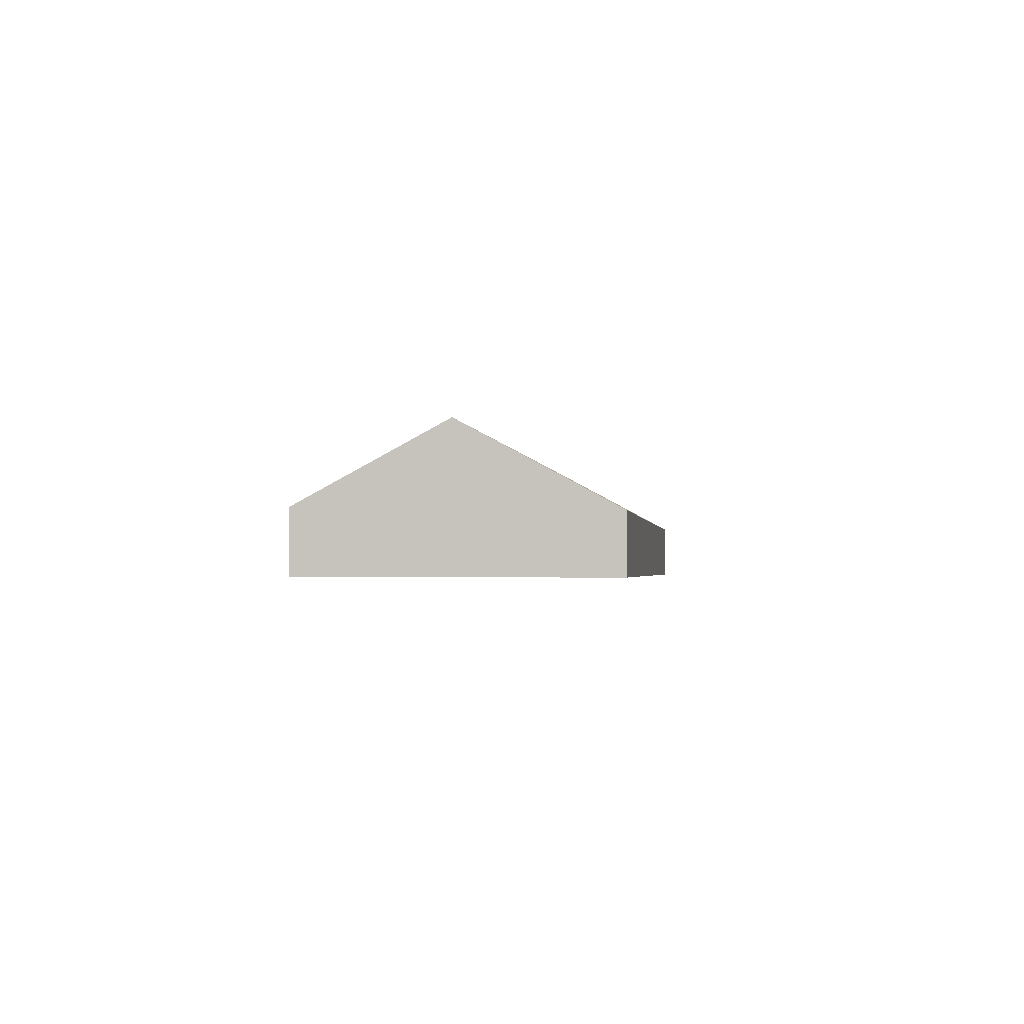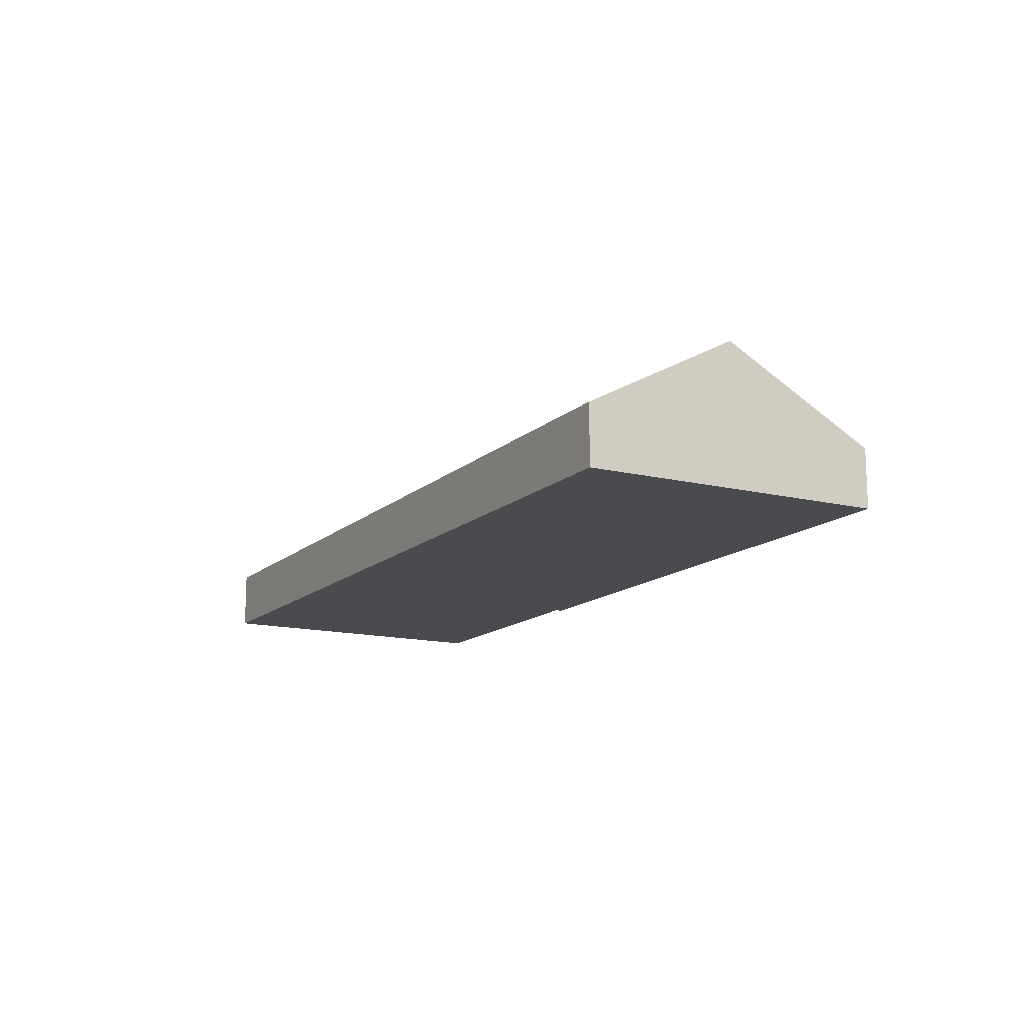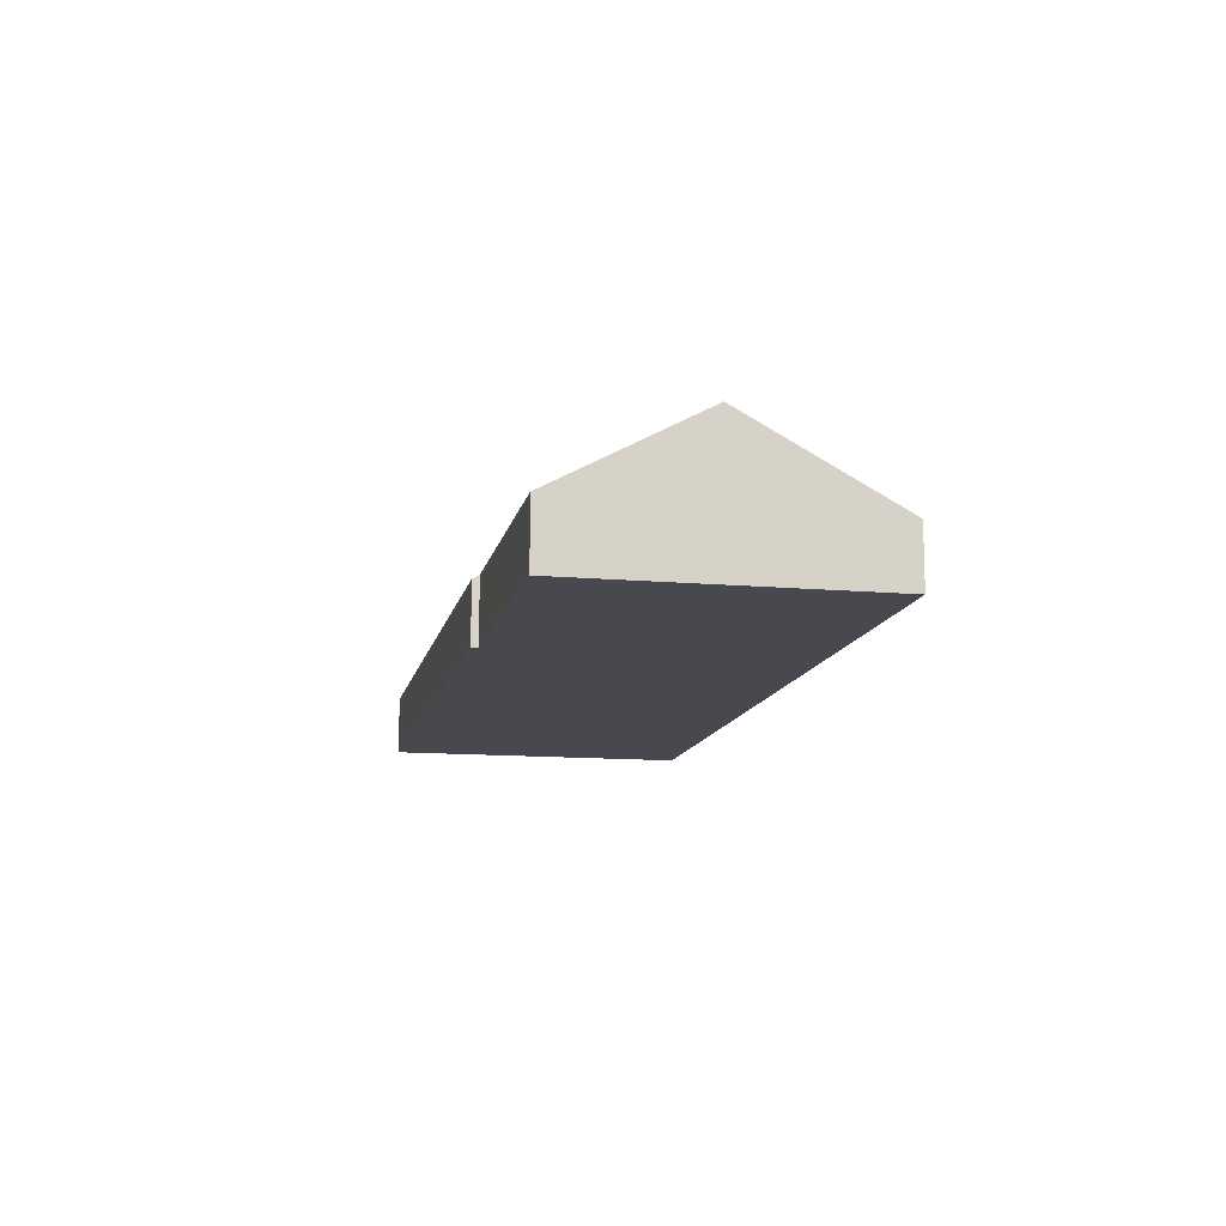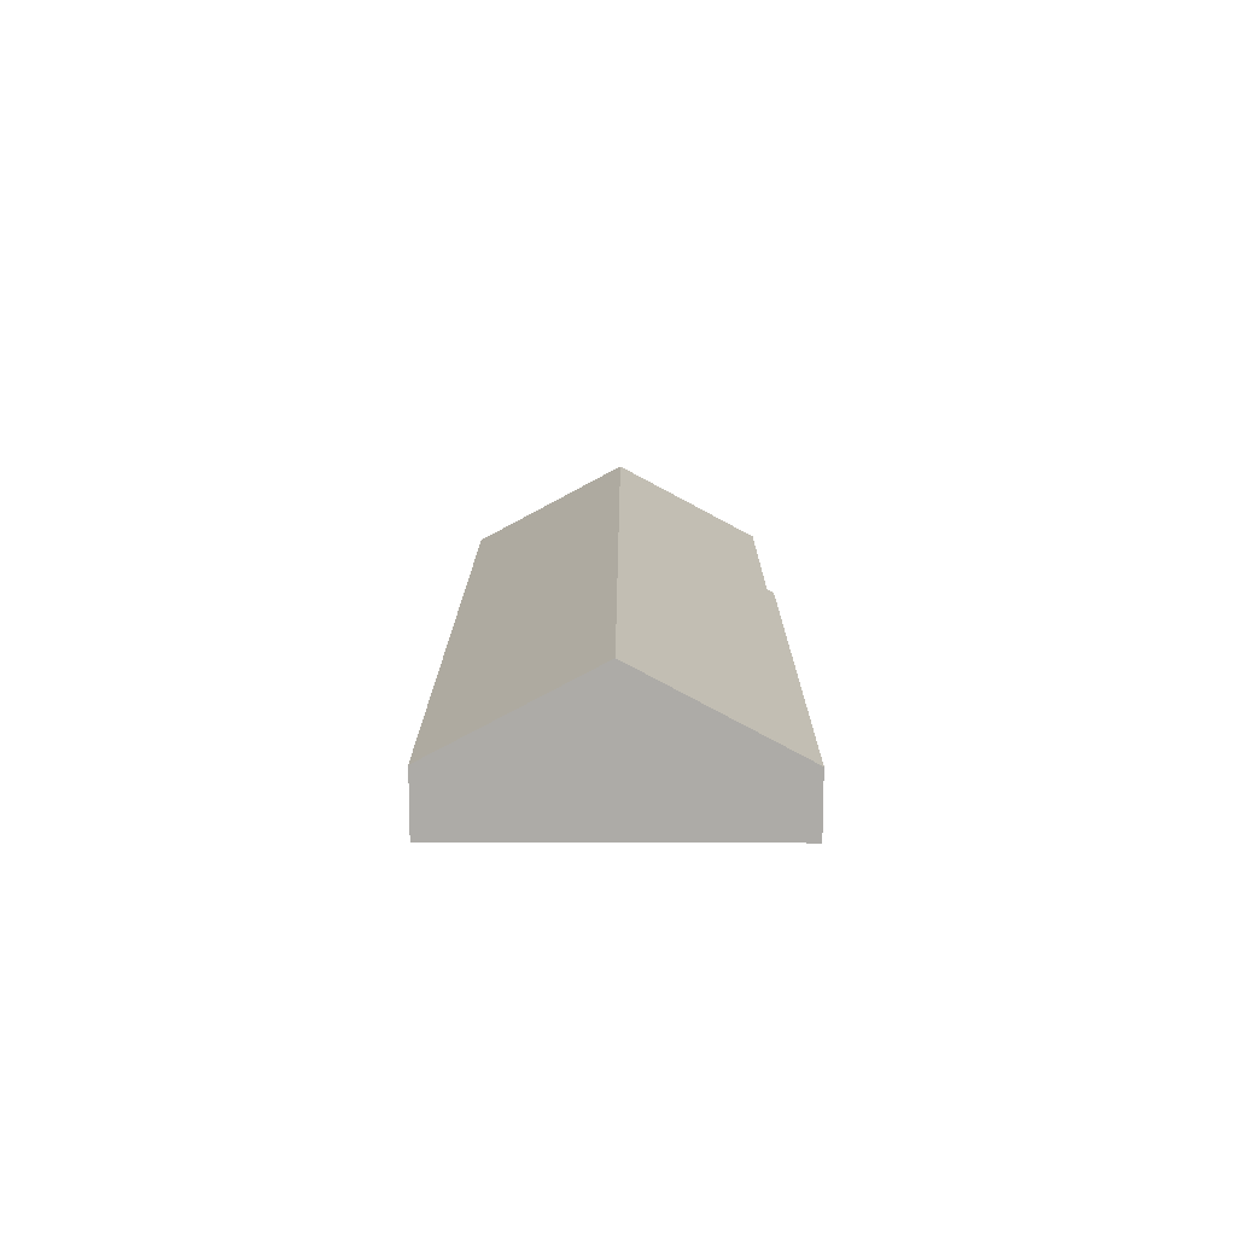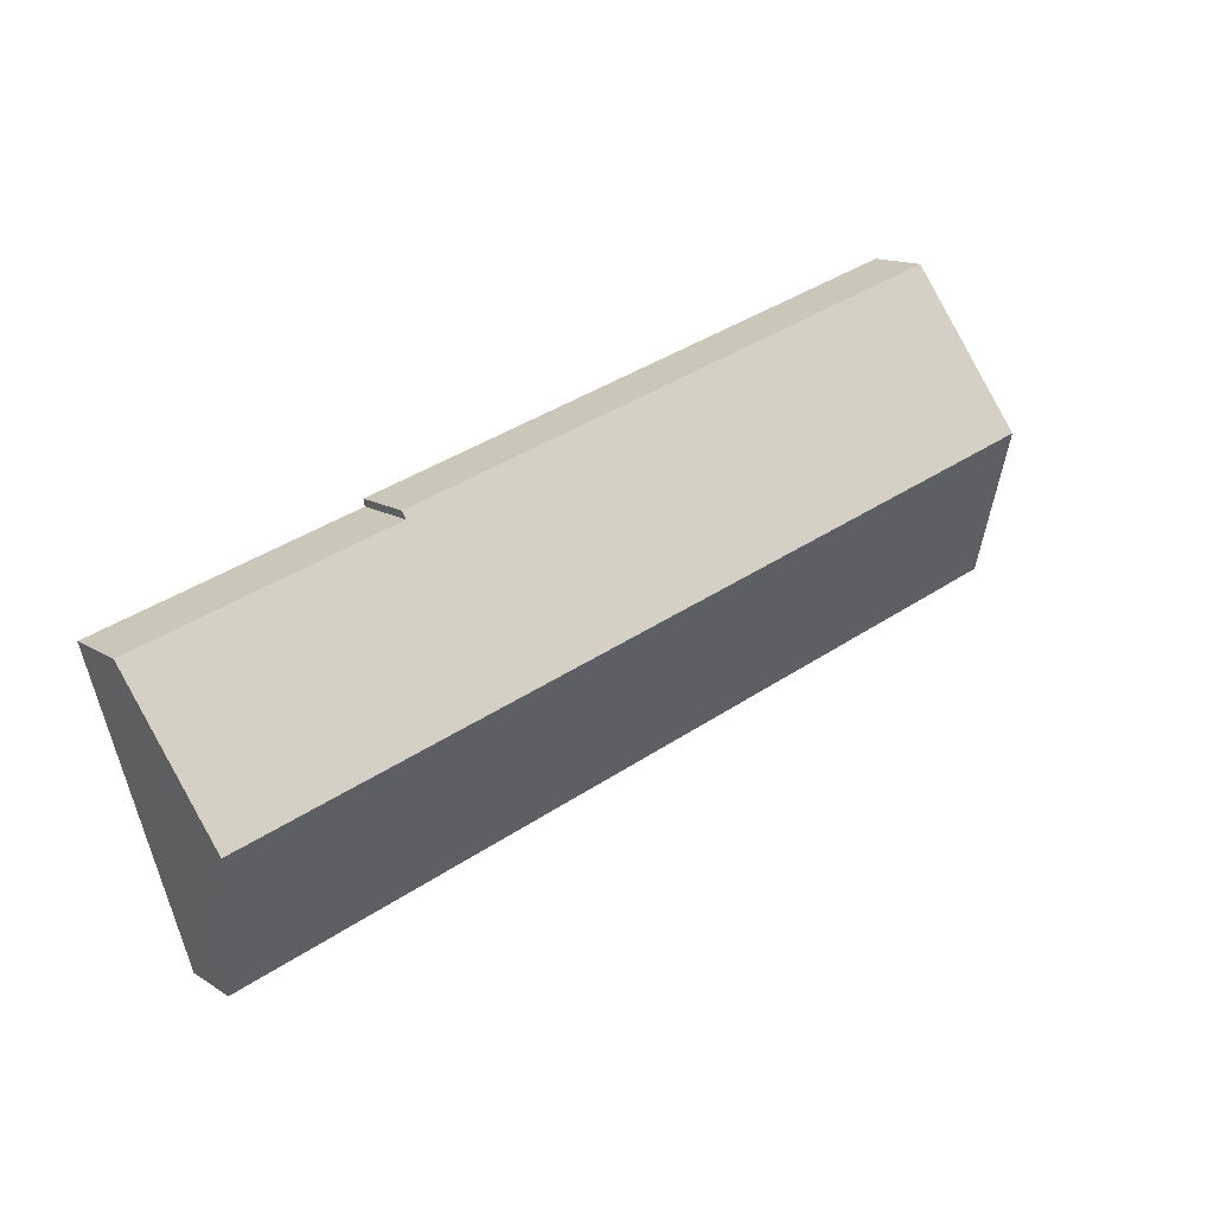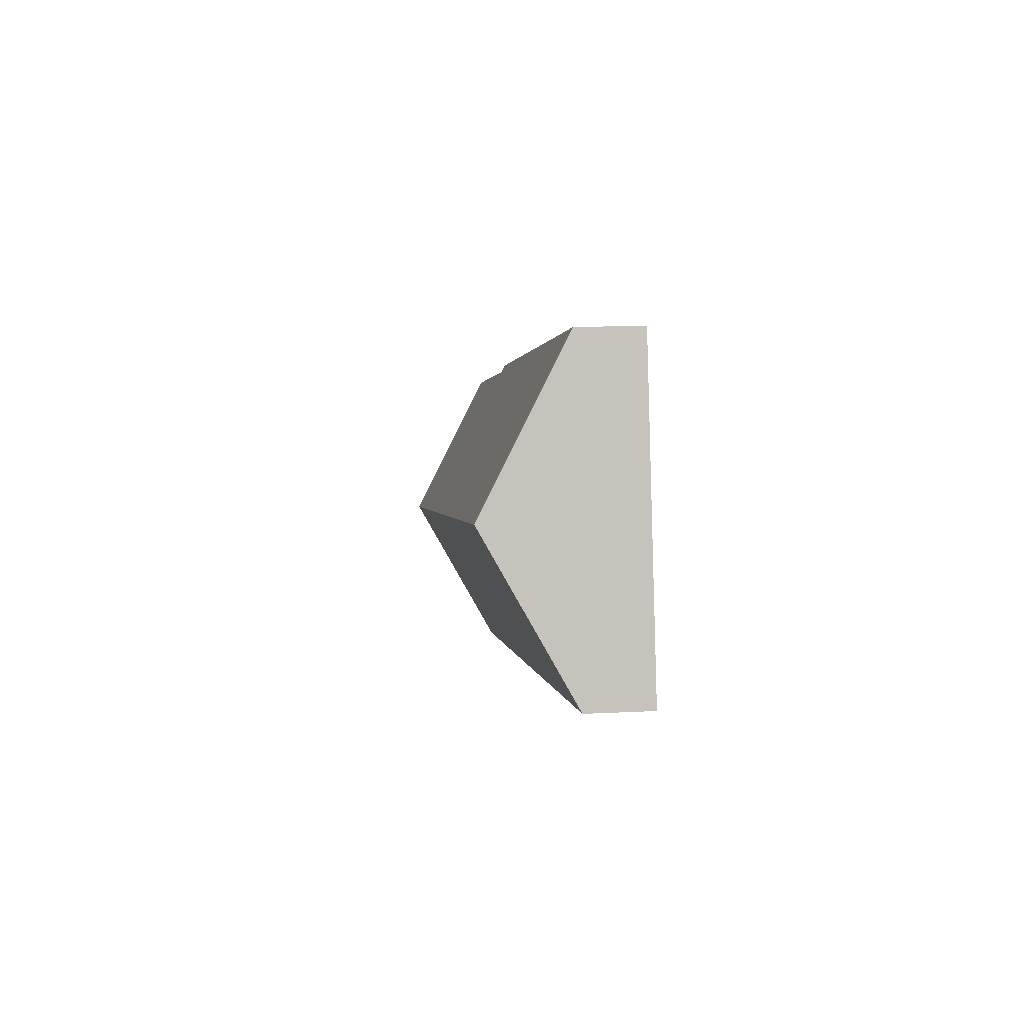
<metadata>
{"format":"obj","ext":"obj","renderer":"f3d","projection":"perspective","resolution":1024,"background":"white","views":[{"elev":-1.8,"azim":113.2,"up":"+Y"},{"elev":-14.1,"azim":-102.7,"up":"+Y"},{"elev":-12.6,"azim":94.5,"up":"+Y"},{"elev":13.5,"azim":-73.7,"up":"+Y"},{"elev":14.1,"azim":143.5,"up":"+Z"},{"elev":17.2,"azim":-95.8,"up":"+Z"}]}
</metadata>
<code>
v  29.92 2.184 -8.64
v  1.545 5.259 5.456
v  31.52 5.259 -3.134
v  0 2.218 1.358e-16
v  23.67 2.205 5.041
v  2.919 2.553 10.31
v  3.099 2.199 10.95
v  23.62 2.341 4.792
v  33.04 2.336 2.102
v  23.67 -3.087e-16 5.041
v  3.099 -6.702e-16 10.95
v  23.62 -2.934e-16 4.792
v  33.04 -1.287e-16 2.102
v  31.52 1.919e-16 -3.134
v  29.92 5.29e-16 -8.64
v  0 0 0
v  1.545 -3.341e-16 5.456
v  2.919 -6.314e-16 10.31
g defaultobject
f 1 2 3
f 2 1 4
f 5 6 7
f 6 5 2
f 2 5 8
f 2 8 3
f 3 8 9
f 7 10 5
f 10 7 11
f 12 9 8
f 9 12 13
f 5 12 8
f 12 5 10
f 13 3 9
f 3 13 14
f 3 14 1
f 1 14 15
f 1 16 4
f 16 1 15
f 16 2 4
f 2 16 17
f 2 17 6
f 6 17 18
f 6 18 7
f 7 18 11
f 12 14 13
f 14 12 15
f 15 12 16
f 16 12 10
f 16 10 17
f 17 10 11
f 17 11 18

</code>
